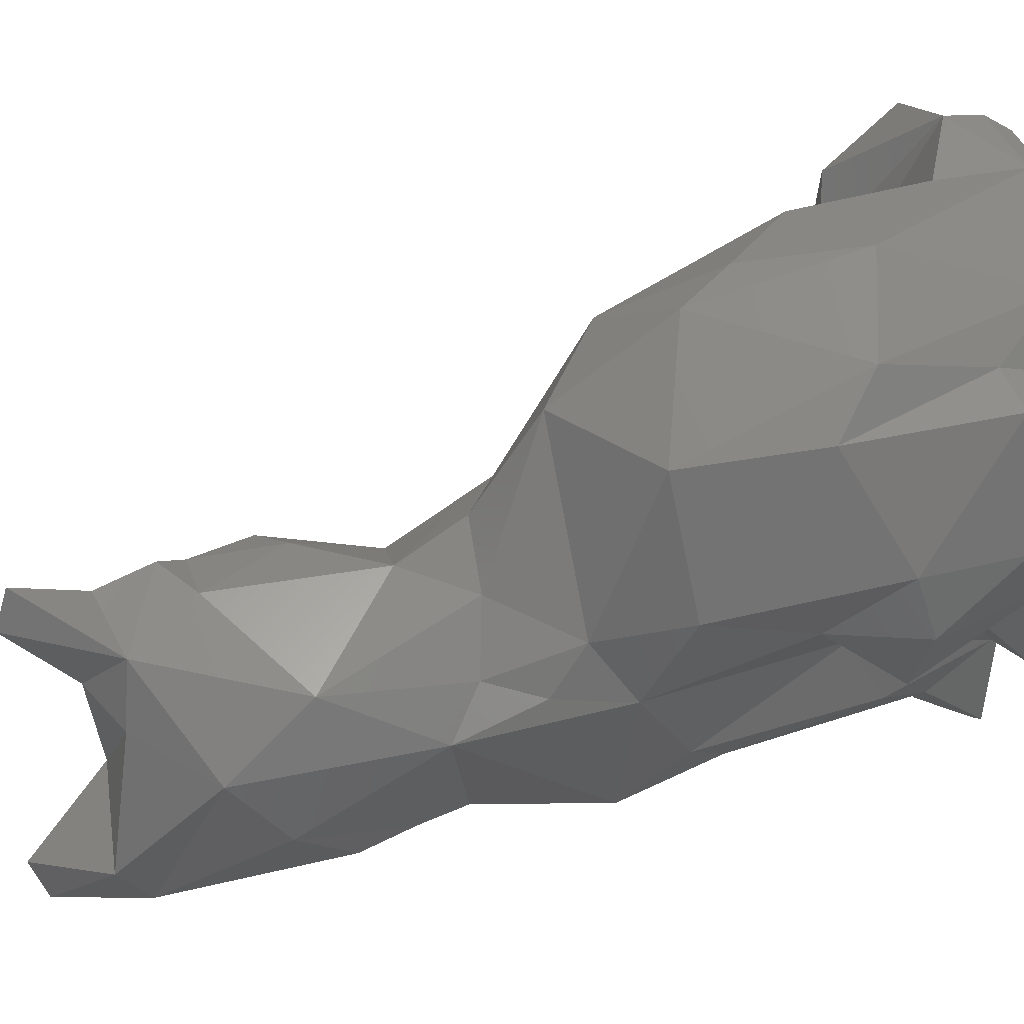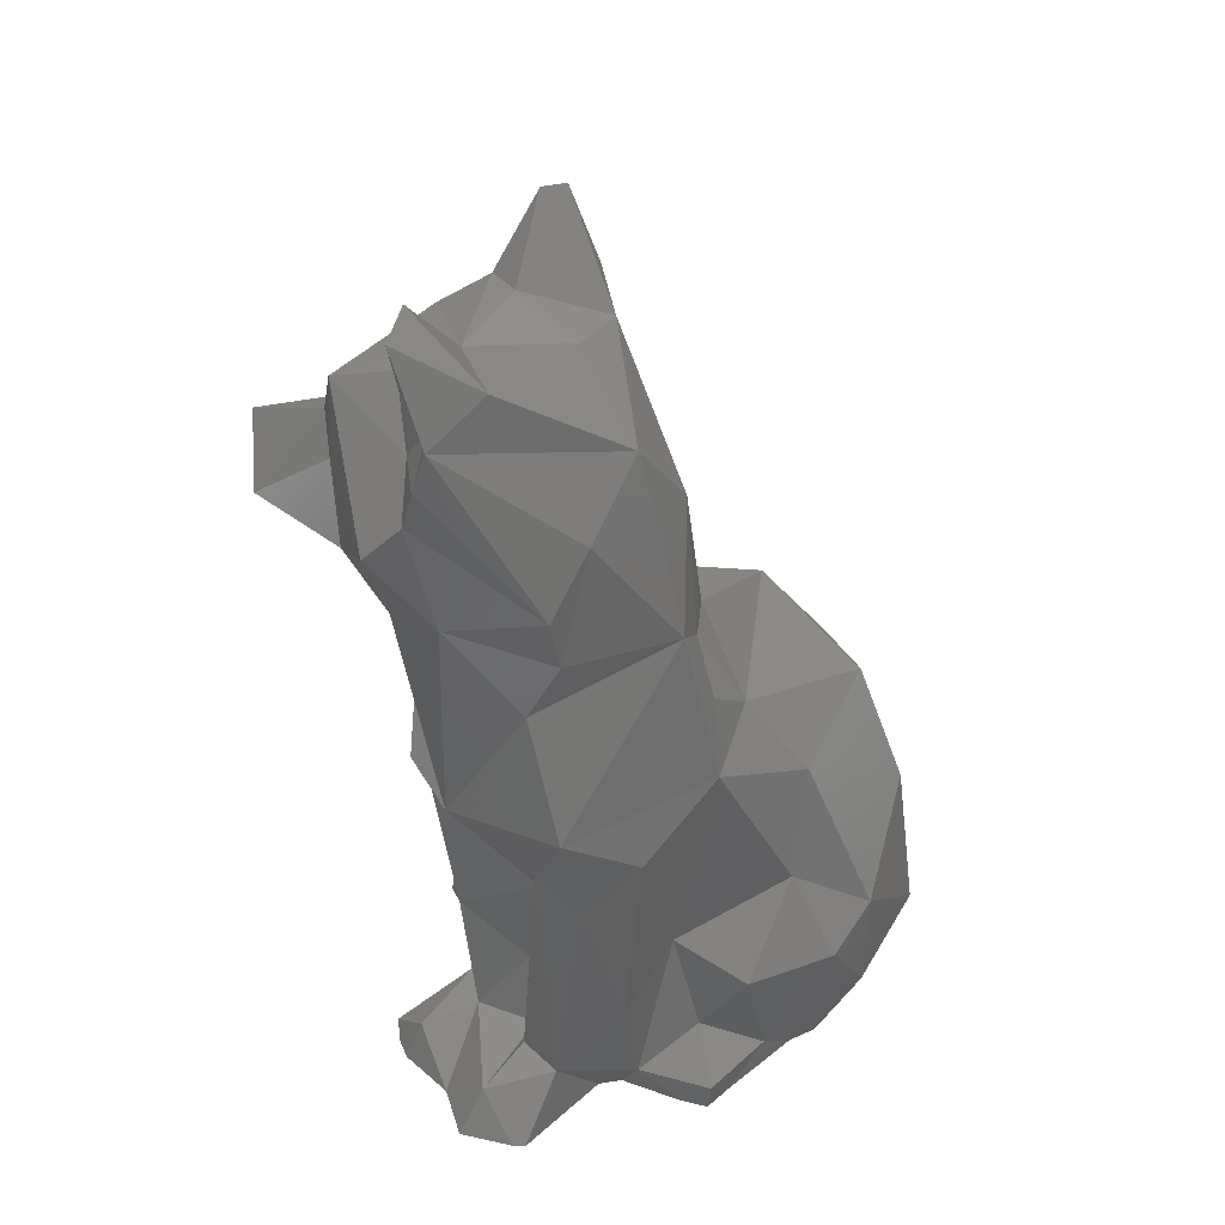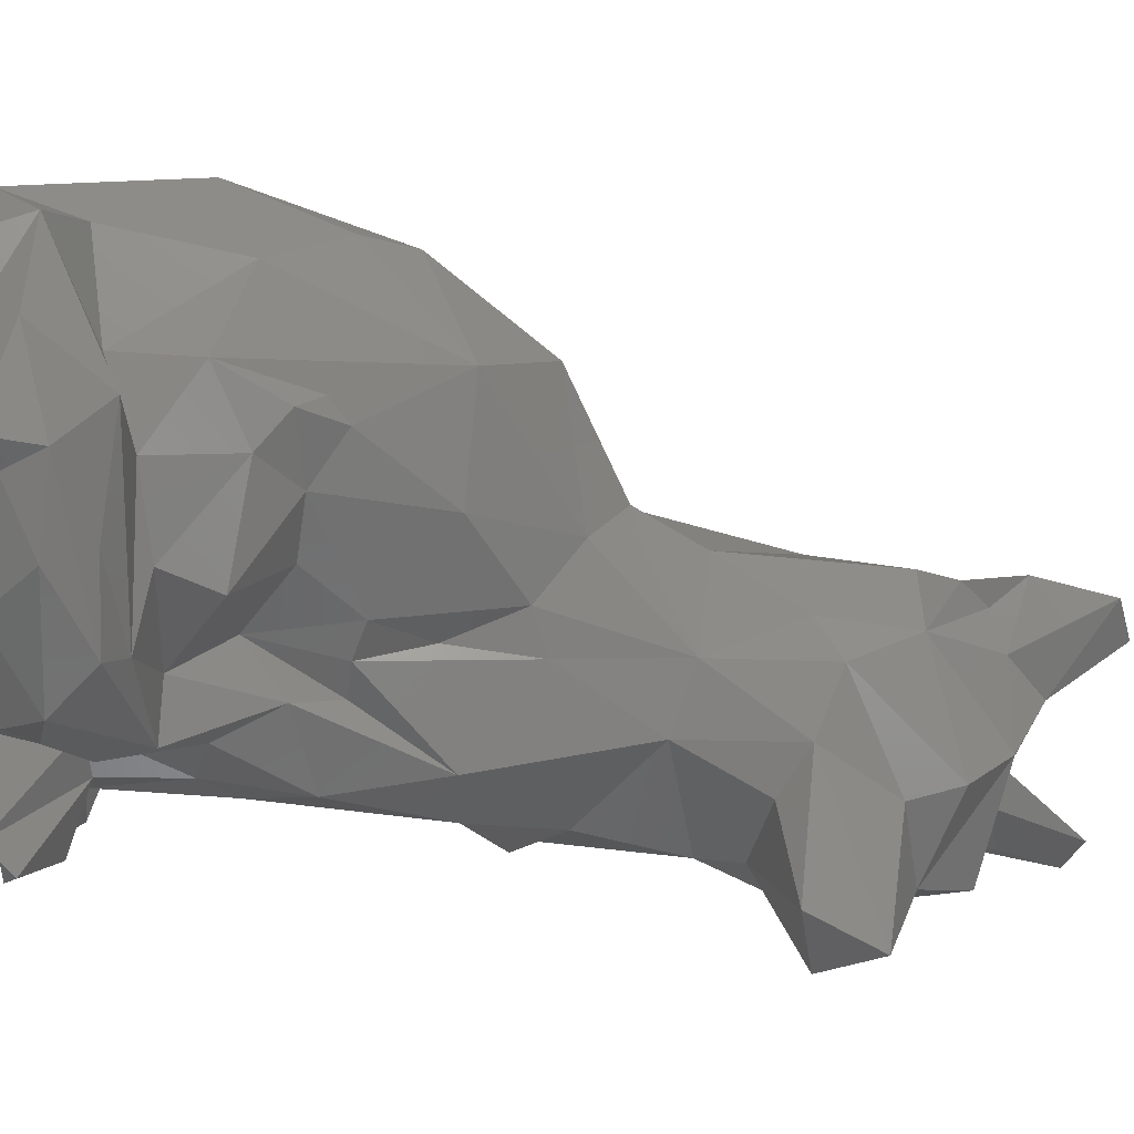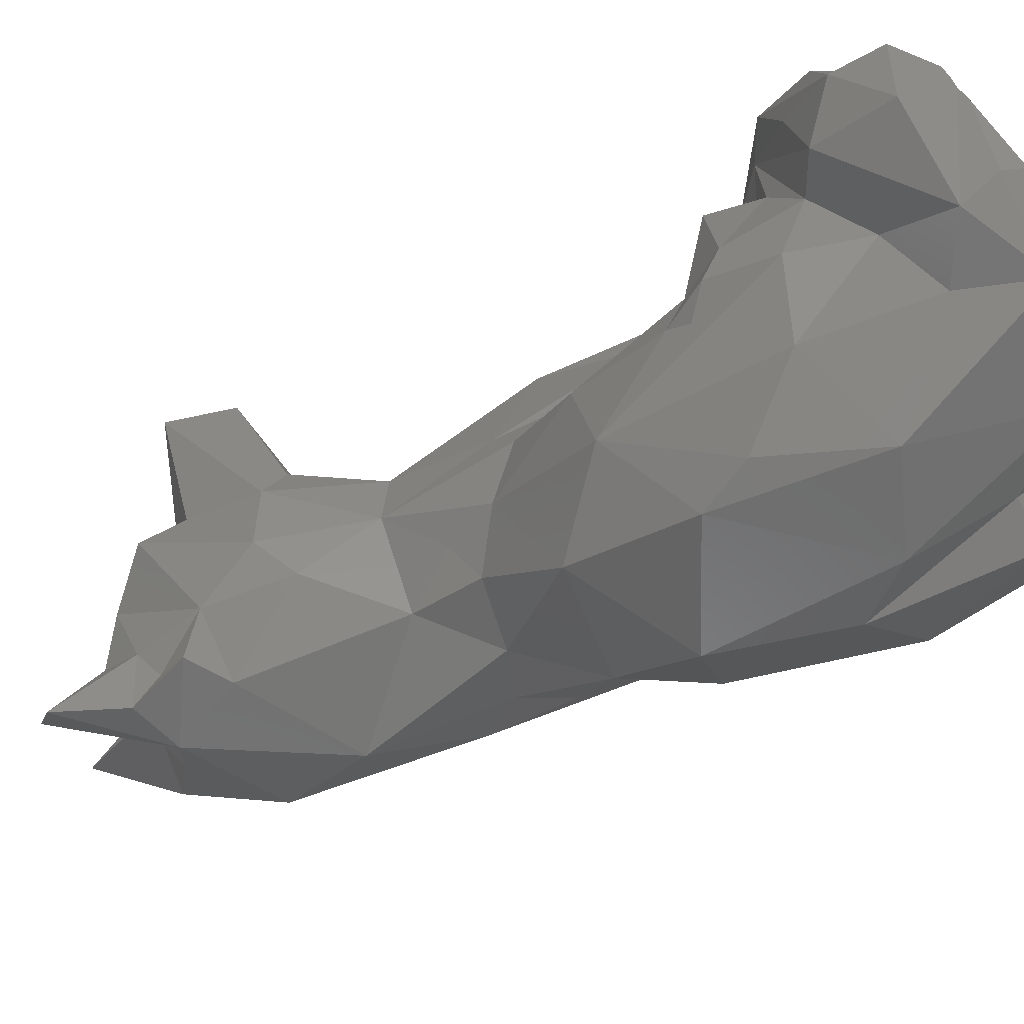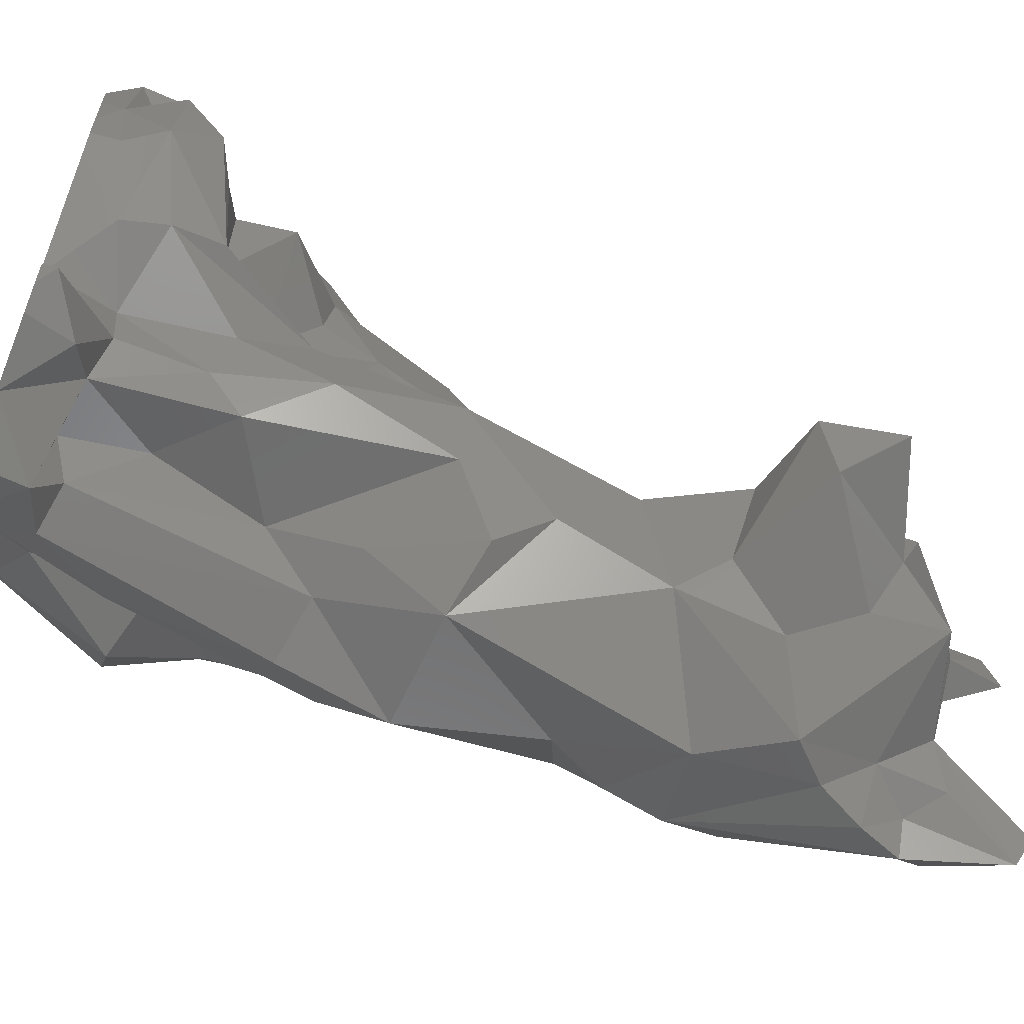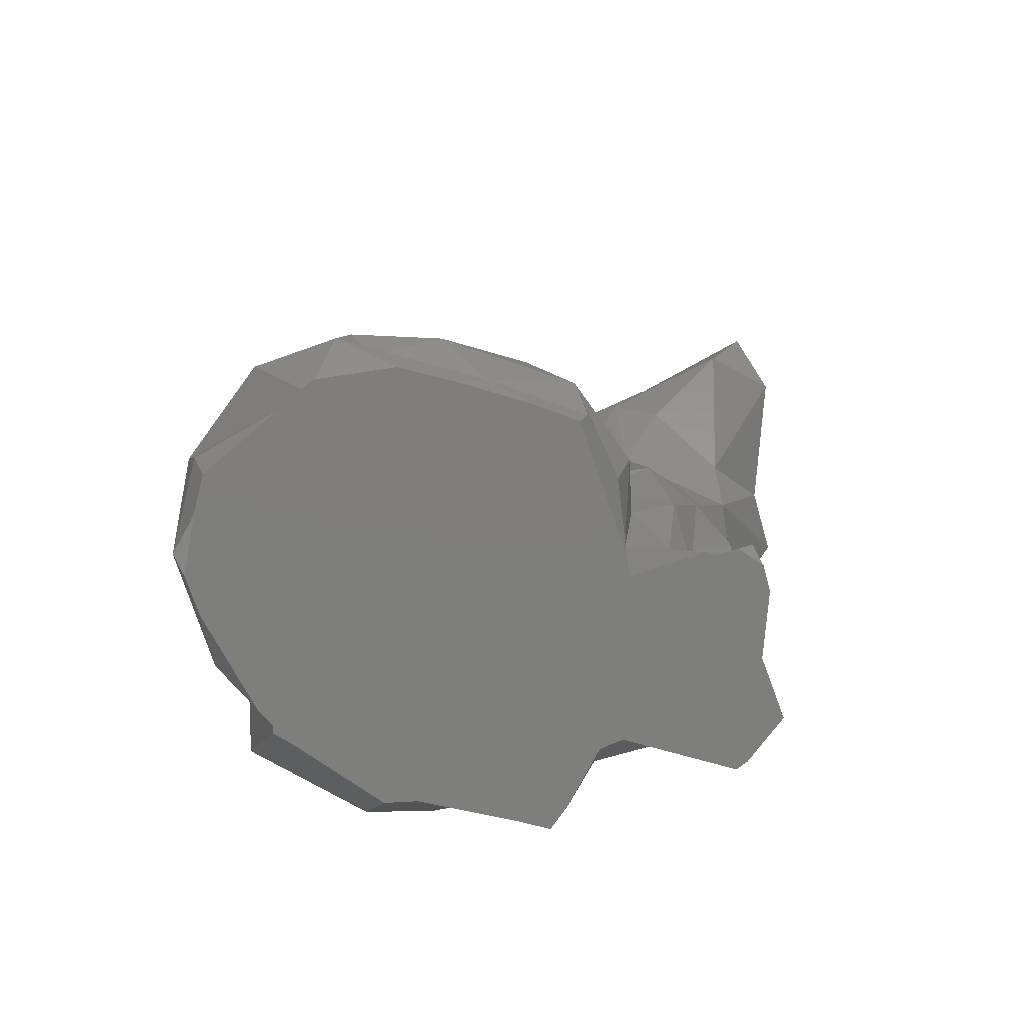
<metadata>
{"format":"stl","ext":"stl","renderer":"f3d","projection":"perspective","resolution":1024,"background":"white","views":[{"elev":24.4,"azim":73.3,"up":"+Y"},{"elev":32.7,"azim":27.8,"up":"+Z"},{"elev":38.6,"azim":-92.8,"up":"+Y"},{"elev":75.0,"azim":63.0,"up":"+Y"},{"elev":-61.3,"azim":-111.9,"up":"+Y"},{"elev":-78.0,"azim":-116.6,"up":"+Z"}]}
</metadata>
<code>
# stl→obj: 190 verts, 375 faces
v 80.6 50.42 9.955
v 73.58 45.82 7.898
v 78 44.57 2.24
v 53.89 76.84 2.24
v 63.15 67.24 2.24
v 56.8 71.29 7.54
v 57.08 56.79 2.24
v 57.53 53.45 2.24
v 56.21 55.3 3.742
v 95.25 60.48 5.287
v 91.4 60.01 2.24
v 94.83 60.53 2.24
v 60.91 105.8 2.24
v 55.84 98.57 2.24
v 56.49 105.8 5.715
v 66.99 49.06 2.24
v 66.8 48.69 2.264
v 66.94 49.25 2.24
v 63.93 112.5 9.685
v 63.93 106.8 2.24
v 62.48 106.6 2.24
v 76.7 114.6 10.55
v 85.92 111.5 5.231
v 86.76 109.1 2.24
v 80.13 111.1 2.24
v 66.9 49.38 2.24
v 65.64 107.9 2.24
v 86.51 59.14 5.561
v 81.92 58.06 2.24
v 84.03 59.84 2.24
v 79.37 45.23 2.24
v 66.67 48.84 2.24
v 66.78 48.91 2.24
v 97.46 70.1 5.721
v 105.8 78.77 12.15
v 98.52 75.19 2.24
v 75.1 113.9 5.252
v 100.4 78.45 2.24
v 95.64 64.19 2.24
v 67.23 48.22 2.24
v 100.3 96.55 14.32
v 105.6 93.89 13.7
v 98.57 92.96 2.24
v 75.6 112.1 2.24
v 95.83 101.9 6.671
v 90 105.8 2.24
v 53.04 89.25 4.645
v 96.94 95.54 2.24
v 71.76 43.37 2.24
v 97.8 93.31 2.24
v 52.88 83.75 2.24
v 52.31 78.49 2.24
v 51.65 77.7 5.334
v 54.35 92.01 2.24
v 59.74 51.48 2.24
v 66.7 48.73 2.24
v 61.45 52.32 7.507
v 63.73 60.68 10.73
v 58.95 59.69 2.24
v 58.88 58.71 2.24
v 63.96 66.57 10.35
v 65.15 65.93 2.24
v 98.75 90.56 2.24
v 68.8 48.1 97.15
v 57.25 48.38 93.45
v 69.97 42.17 90.85
v 53.89 52.11 87.29
v 46.15 49.39 76.67
v 57.64 47.08 84.88
v 91.64 58.81 66.96
v 86.77 47.72 82.28
v 84.47 45.79 68.83
v 80.76 45.11 62.09
v 84.6 44.9 47.08
v 60.88 43.31 77.35
v 67.39 37.1 81.13
v 69.98 41.36 98.23
v 84.47 43.59 75.09
v 74.18 39.88 73.44
v 82.27 109.8 13.96
v 90.18 64.81 63.57
v 93.07 63.29 57.24
v 77.91 51.15 36.39
v 84.93 49.08 35.19
v 94.4 62.21 48.17
v 93.92 69.42 53.49
v 87.87 55.6 89.35
v 75.7 36.48 95.19
v 70.97 51.07 98.62
v 67.52 63.11 100.7
v 62.05 61.28 97.02
v 72.12 36.29 105.7
v 71.44 40.59 107.7
v 42.69 55.07 83.12
v 64.39 48.55 49.45
v 71.15 51.29 39.11
v 71.19 44.33 47.58
v 62.36 53.22 55.21
v 62.74 48.57 67.13
v 49.79 80.14 9.539
v 79.75 107.2 28.63
v 72.51 102.7 15.02
v 70.14 103.4 24.35
v 88.97 62.8 23.2
v 90.04 53 40.85
v 87.24 54.35 18.2
v 59.14 51.21 71.79
v 75.32 56.58 30.29
v 75.45 52.1 10.82
v 79.76 58.89 97.58
v 71.54 60.71 100.7
v 79.2 42.21 99.64
v 73.5 40.08 95.02
v 73.89 36.66 90.39
v 106.4 78.2 24.34
v 99.99 70.13 31.27
v 105.4 70.71 21.51
v 71.72 37.94 85.4
v 70.73 67.44 108.9
v 61.14 55.75 44.76
v 64.87 56.38 24.26
v 91.47 64.88 10.26
v 98.63 62.25 20.97
v 61.96 66.1 21.98
v 63.58 60.36 20.25
v 60.32 60.45 31.73
v 100.1 73.04 44.21
v 72.8 58.38 17.73
v 66.66 56.73 9.592
v 62.29 70.39 29.54
v 52.01 95.37 10.5
v 65.73 71.71 53.43
v 66.41 73.48 43.33
v 64.28 73.44 35.4
v 65 96.77 27.88
v 59.91 88.6 18.99
v 58.09 86.6 25.22
v 64.11 68.99 34.77
v 66.34 75.33 25.25
v 64.2 71.57 80.75
v 67.54 69.76 67.48
v 58.34 67.04 77.39
v 76.98 96.93 47.73
v 68.89 86.57 46.03
v 73.79 79.47 57.39
v 45.79 58.13 75.27
v 56.39 61.88 73.82
v 62.74 64 64.43
v 68.15 71.63 88.72
v 56.35 62.93 91.6
v 85.55 91.27 55.62
v 80.06 78.36 61.82
v 62.42 105.2 17.4
v 55.26 94.44 15.2
v 54.42 82.98 16.9
v 88.71 64.8 79.95
v 86.86 72.64 62.38
v 64.75 77.86 37.02
v 68.08 76.25 51.99
v 79.1 73.3 69.42
v 75 75.77 63.07
v 76.94 71.97 89.02
v 55.94 61.52 85.81
v 69.65 72.78 78.16
v 86.9 104.9 37.17
v 73.9 57.62 8.835
v 92.93 107.6 24.59
v 72.63 73.95 92.49
v 72.49 70.65 95.44
v 74.75 72.62 99.43
v 65.7 83.84 30.96
v 60.15 76.22 18.81
v 64.44 97.25 17.99
v 66.54 91.3 32.16
v 50.73 85.6 14.79
v 79.47 66.95 97
v 89.08 101.6 42.99
v 101.3 98.74 27.48
v 59.46 63.37 44.73
v 99.12 89.37 47.48
v 56.26 104.5 11.93
v 56.75 101.7 7.334
v 71.11 72.43 107.5
v 68.7 67.97 96.74
v 55.52 71.44 18.12
v 69.89 95.81 36.32
v 72.01 98.05 35.14
v 67.94 99.46 31.56
v 55.05 70.46 12.45
v 103.9 92 32.38
f 1 2 3
f 4 5 6
f 7 8 9
f 10 11 12
f 13 14 15
f 16 17 18
f 19 20 21
f 22 20 19
f 23 24 25
f 18 17 26
f 22 27 20
f 28 29 30
f 1 29 28
f 1 3 31
f 17 32 33
f 34 10 12
f 26 17 33
f 35 34 36
f 28 11 10
f 22 37 27
f 35 36 38
f 34 12 39
f 40 17 16
f 41 42 43
f 19 21 15
f 37 44 27
f 20 5 21
f 23 45 46
f 15 14 47
f 40 16 27
f 12 11 46
f 48 39 46
f 30 29 25
f 24 30 25
f 49 40 27
f 23 46 24
f 31 3 44
f 41 43 50
f 51 52 53
f 39 12 46
f 45 50 48
f 16 18 27
f 44 49 27
f 15 21 13
f 47 51 53
f 25 31 44
f 14 54 47
f 45 41 50
f 18 26 27
f 17 55 56
f 55 17 57
f 37 23 25
f 36 34 39
f 52 4 6
f 58 59 60
f 61 62 59
f 61 59 58
f 61 5 62
f 17 40 2
f 63 35 38
f 58 60 9
f 57 8 55
f 29 1 31
f 42 35 63
f 57 9 8
f 40 49 2
f 52 6 53
f 46 45 48
f 60 7 9
f 37 25 44
f 42 63 43
f 28 30 11
f 2 49 3
f 54 51 47
f 61 6 5
f 64 65 66
f 67 68 69
f 70 71 72
f 70 73 74
f 69 75 76
f 64 66 77
f 65 69 76
f 78 79 72
f 80 23 22
f 81 70 82
f 83 1 84
f 82 70 85
f 86 82 85
f 87 88 71
f 89 90 91
f 64 77 92
f 64 92 93
f 67 94 68
f 95 96 97
f 98 97 99
f 100 53 6
f 89 65 64
f 101 102 103
f 71 88 78
f 104 105 106
f 75 68 107
f 108 109 83
f 110 111 89
f 112 93 92
f 110 112 87
f 113 114 88
f 115 116 117
f 114 118 78
f 66 118 114
f 118 76 79
f 92 77 113
f 119 90 111
f 95 120 96
f 97 83 74
f 111 90 89
f 70 72 73
f 73 97 74
f 120 121 108
f 101 80 102
f 104 122 123
f 124 125 126
f 115 127 116
f 85 74 105
f 123 122 34
f 74 83 84
f 96 108 83
f 97 96 83
f 128 109 108
f 126 121 120
f 125 129 121
f 130 124 126
f 131 47 100
f 132 133 134
f 135 136 137
f 138 139 130
f 140 141 142
f 143 144 145
f 107 146 147
f 132 148 141
f 91 149 150
f 151 145 152
f 153 154 155
f 81 156 70
f 157 156 81
f 158 133 159
f 146 68 94
f 160 152 161
f 142 141 148
f 144 159 145
f 162 156 160
f 150 163 67
f 140 164 141
f 163 94 67
f 58 9 57
f 113 88 92
f 65 76 66
f 87 112 88
f 153 22 19
f 67 69 65
f 85 104 116
f 105 84 106
f 79 73 72
f 112 89 93
f 98 95 97
f 127 85 116
f 105 74 84
f 143 165 101
f 66 114 113
f 22 23 37
f 10 122 28
f 35 117 34
f 28 106 1
f 122 104 28
f 79 99 97
f 117 116 123
f 156 87 70
f 89 91 65
f 128 166 109
f 126 125 121
f 108 96 120
f 118 79 78
f 167 23 80
f 168 169 170
f 35 115 117
f 110 89 112
f 104 85 105
f 137 139 171
f 159 133 132
f 136 172 137
f 173 136 135
f 174 137 171
f 162 160 164
f 149 164 140
f 154 175 155
f 103 102 173
f 139 138 134
f 144 158 159
f 174 171 158
f 150 149 140
f 176 110 87
f 177 178 167
f 157 81 86
f 134 179 132
f 158 139 134
f 141 161 145
f 179 138 130
f 142 148 147
f 156 157 160
f 151 143 145
f 157 151 152
f 180 151 86
f 180 86 127
f 181 131 175
f 164 160 141
f 150 67 91
f 103 173 135
f 45 178 41
f 177 167 165
f 180 177 151
f 15 47 182
f 183 184 90
f 175 100 185
f 174 158 144
f 186 187 188
f 148 99 107
f 187 103 188
f 91 184 149
f 182 47 131
f 103 135 188
f 176 156 162
f 173 153 155
f 120 95 98
f 130 185 189
f 181 175 154
f 161 152 145
f 142 147 146
f 119 111 176
f 140 163 150
f 143 101 103
f 178 190 41
f 163 140 142
f 131 100 175
f 91 67 65
f 94 142 146
f 176 87 156
f 42 190 115
f 188 174 186
f 183 119 176
f 178 180 190
f 181 19 15
f 151 157 86
f 110 176 111
f 153 181 154
f 172 136 155
f 47 53 100
f 130 126 179
f 137 172 139
f 135 137 174
f 172 155 185
f 186 103 187
f 179 126 120
f 42 115 35
f 160 157 152
f 167 178 45
f 183 170 184
f 171 139 158
f 173 155 136
f 101 167 80
f 71 78 72
f 17 129 57
f 104 106 28
f 108 121 128
f 189 6 61
f 83 109 1
f 116 104 123
f 117 123 34
f 129 58 57
f 76 75 99
f 61 125 124
f 121 129 128
f 58 129 125
f 189 124 130
f 77 66 113
f 84 1 106
f 128 129 166
f 107 68 146
f 190 127 115
f 153 19 181
f 1 109 2
f 70 87 71
f 129 17 2
f 79 97 73
f 76 99 79
f 69 68 75
f 85 70 74
f 166 2 109
f 100 6 189
f 151 177 143
f 160 161 141
f 168 162 149
f 143 186 144
f 170 183 176
f 163 142 94
f 176 162 168
f 148 98 99
f 132 179 148
f 170 169 184
f 15 182 181
f 141 145 159
f 168 170 176
f 100 189 185
f 158 134 133
f 103 186 143
f 159 132 141
f 86 81 82
f 190 42 41
f 167 45 23
f 148 107 147
f 130 139 172
f 162 164 149
f 22 173 102
f 180 178 177
f 185 155 175
f 166 129 2
f 183 90 119
f 22 153 173
f 112 92 88
f 66 76 118
f 172 185 130
f 34 122 10
f 134 138 179
f 188 135 174
f 181 182 131
f 124 189 61
f 90 184 91
f 61 58 125
f 88 114 78
f 190 180 127
f 186 174 144
f 179 120 98
f 168 149 169
f 148 179 98
f 184 169 149
f 36 39 50
f 50 39 48
f 21 4 13
f 89 64 93
f 56 55 32
f 5 4 21
f 80 22 102
f 60 8 7
f 32 55 62
f 127 86 85
f 55 60 59
f 32 62 27
f 165 167 101
f 63 36 43
f 143 177 165
f 38 36 63
f 13 4 14
f 107 99 75
f 14 4 54
f 55 8 60
f 4 52 51
f 3 49 44
f 26 33 27
f 27 62 20
f 62 5 20
f 29 31 25
f 46 30 24
f 43 36 50
f 54 4 51
f 62 55 59
f 11 30 46
f 33 32 27

</code>
